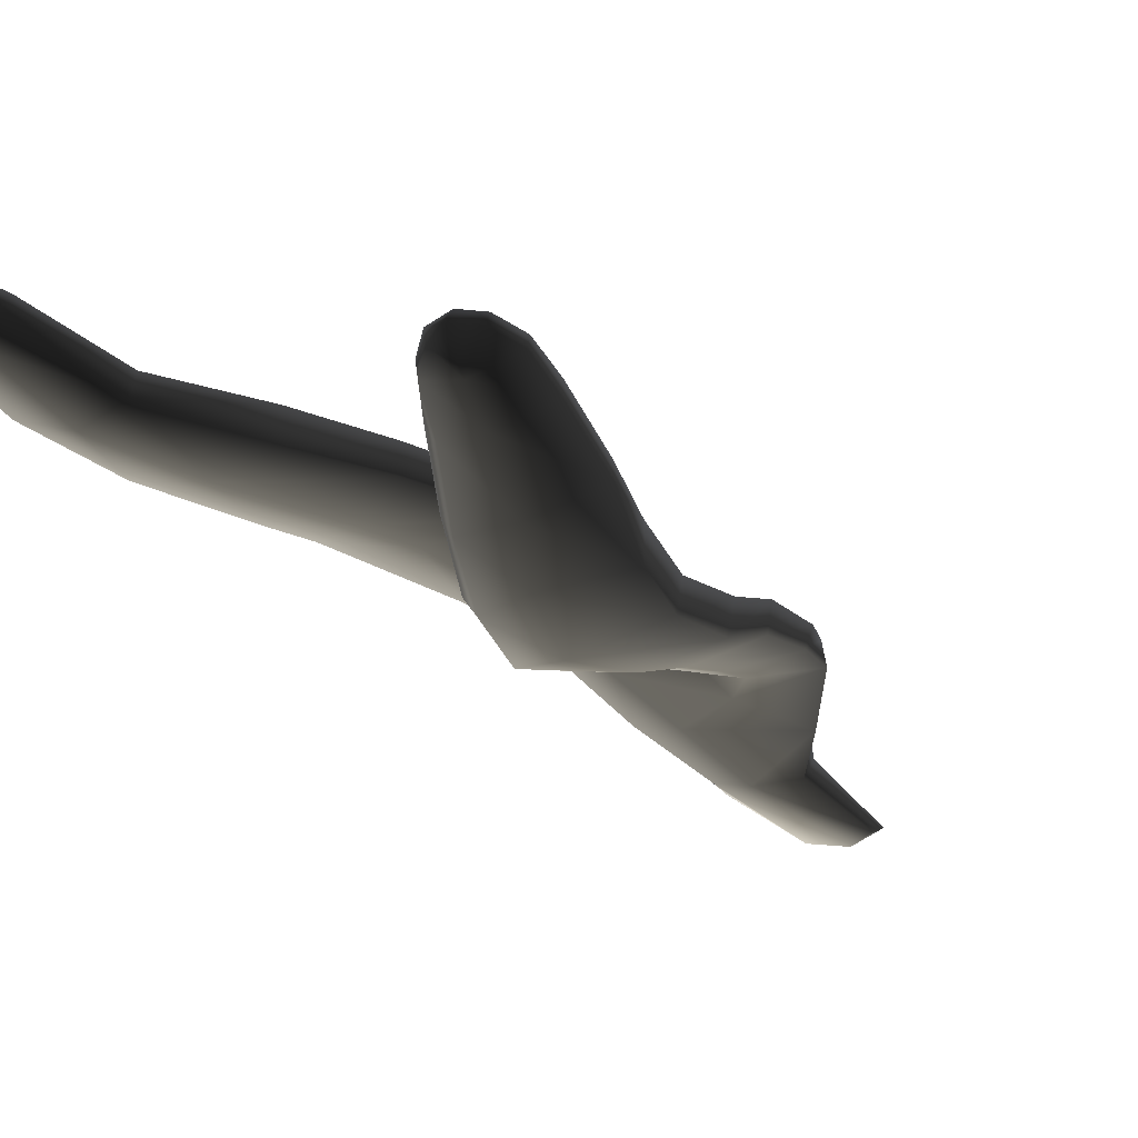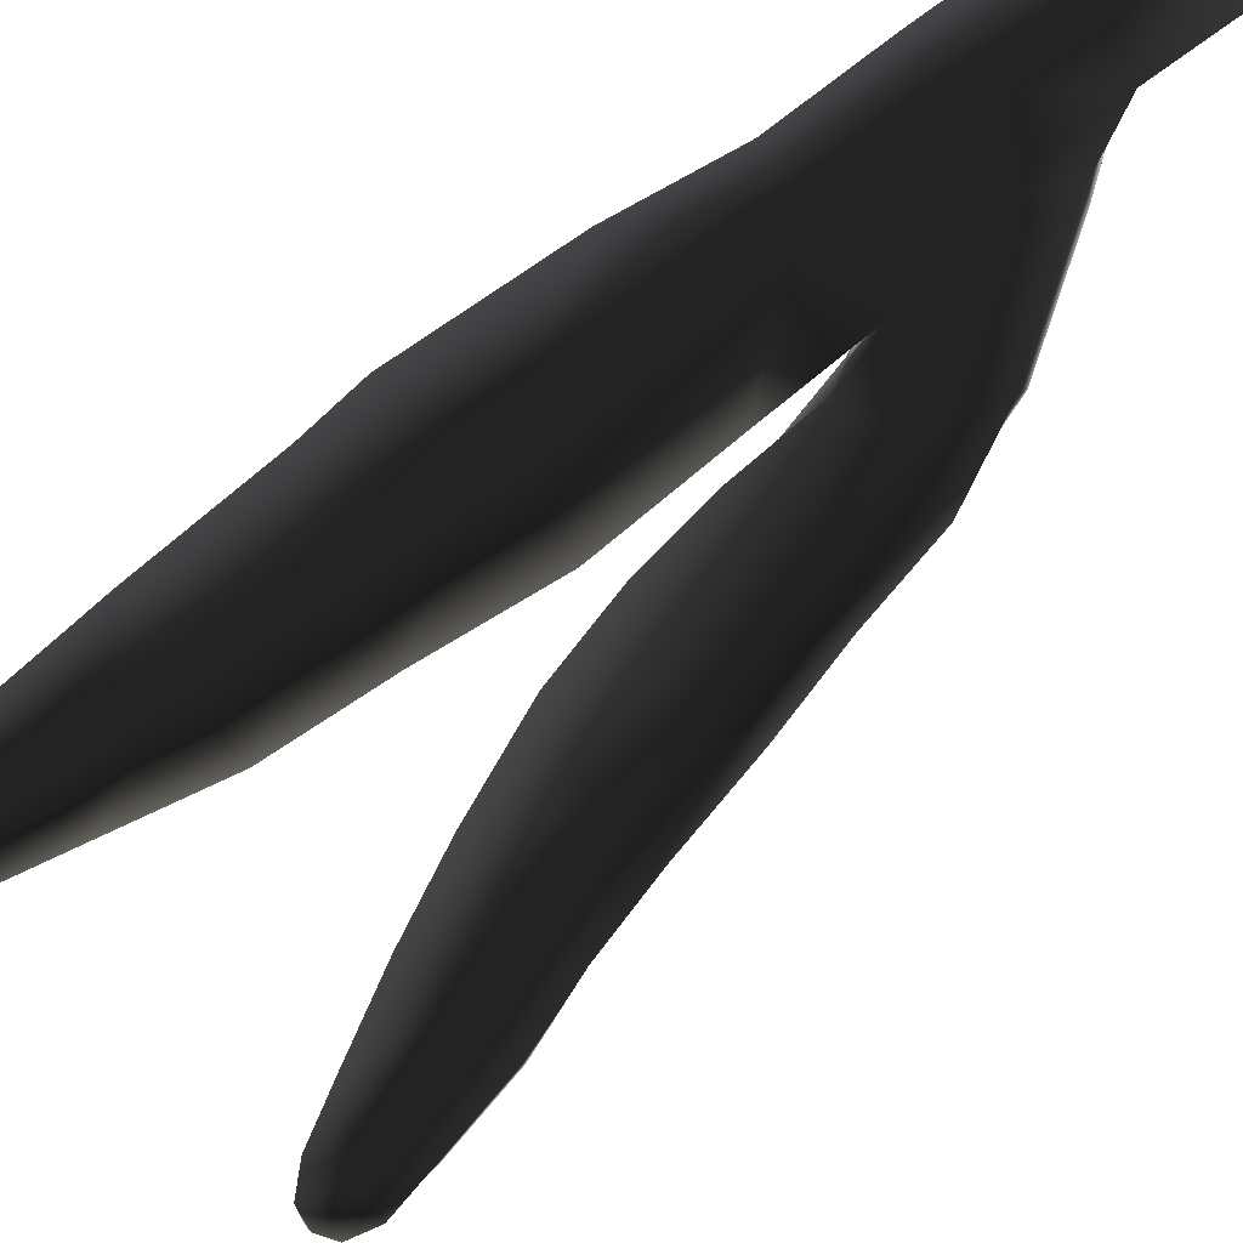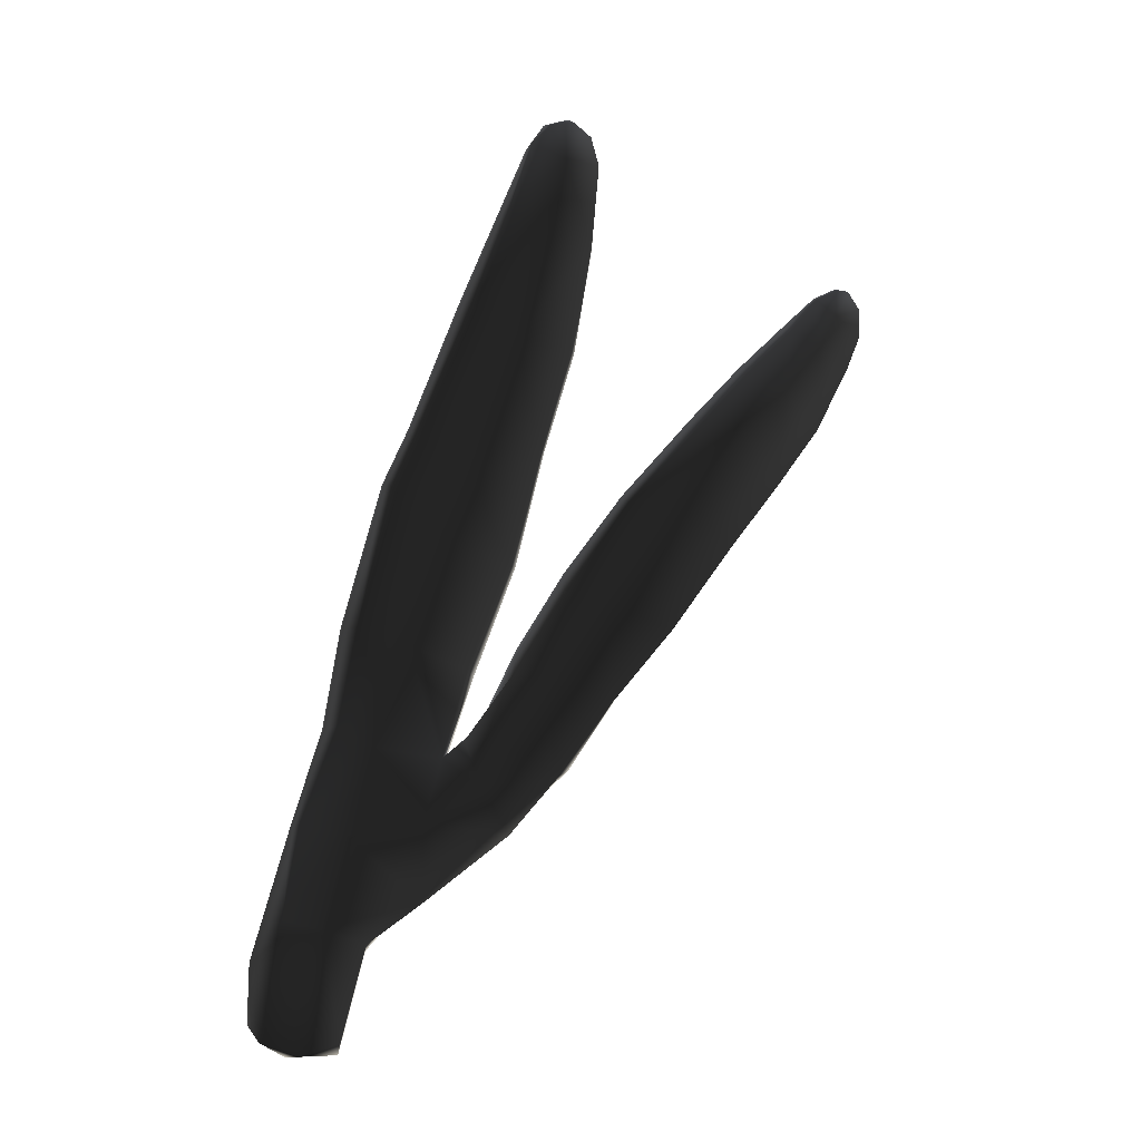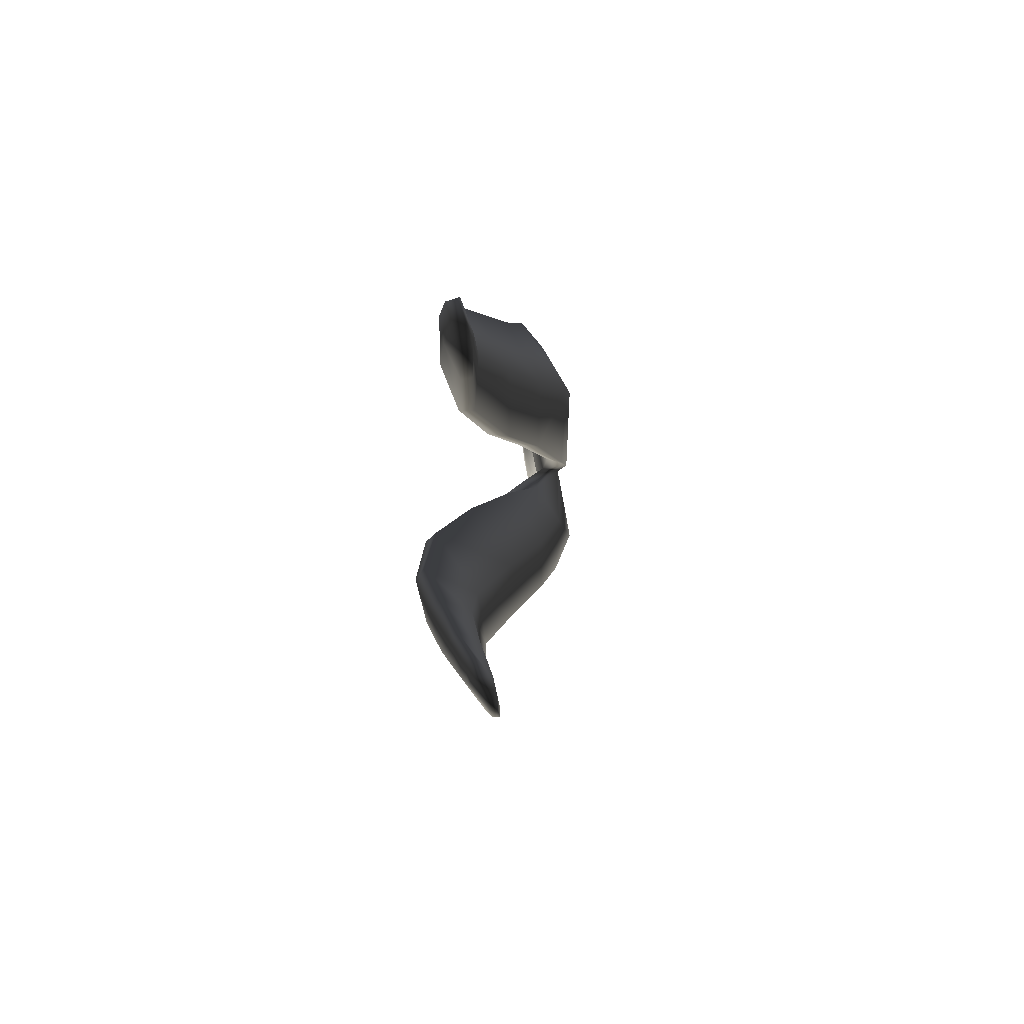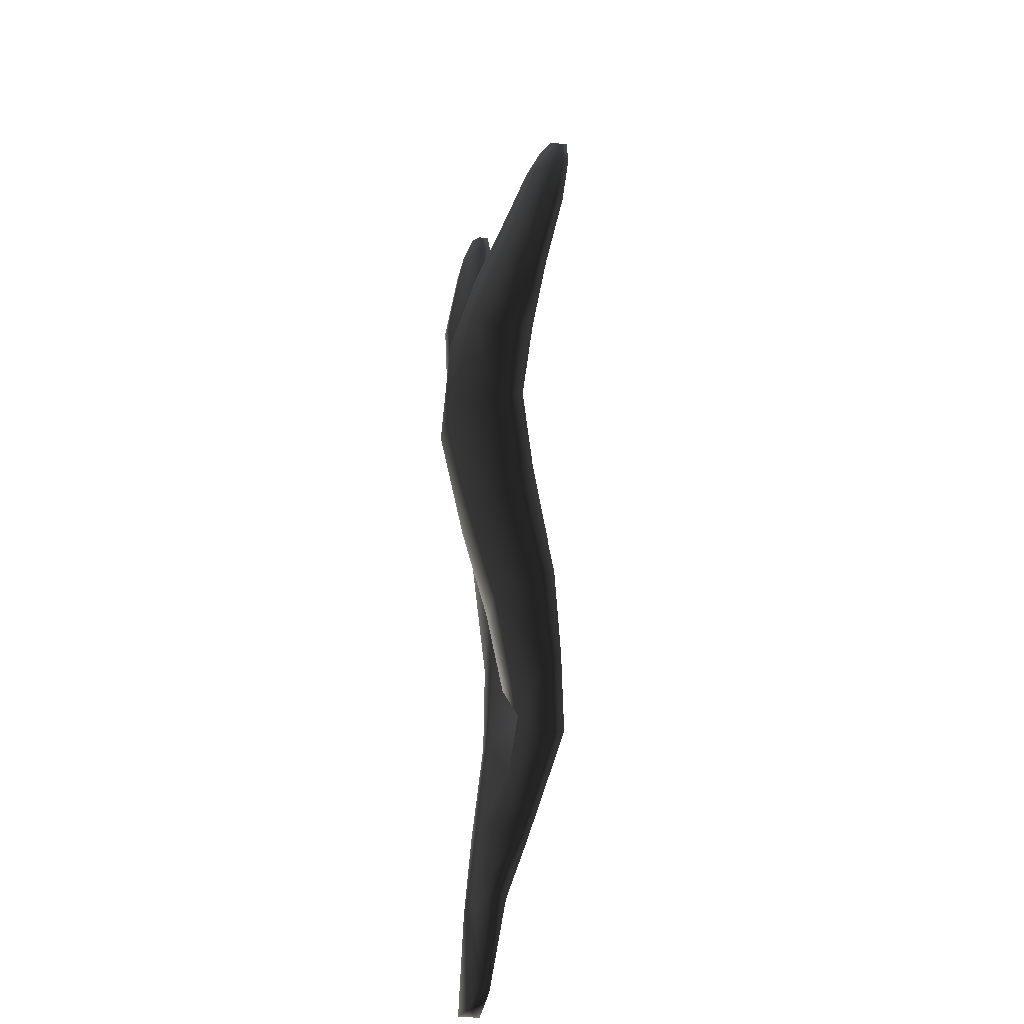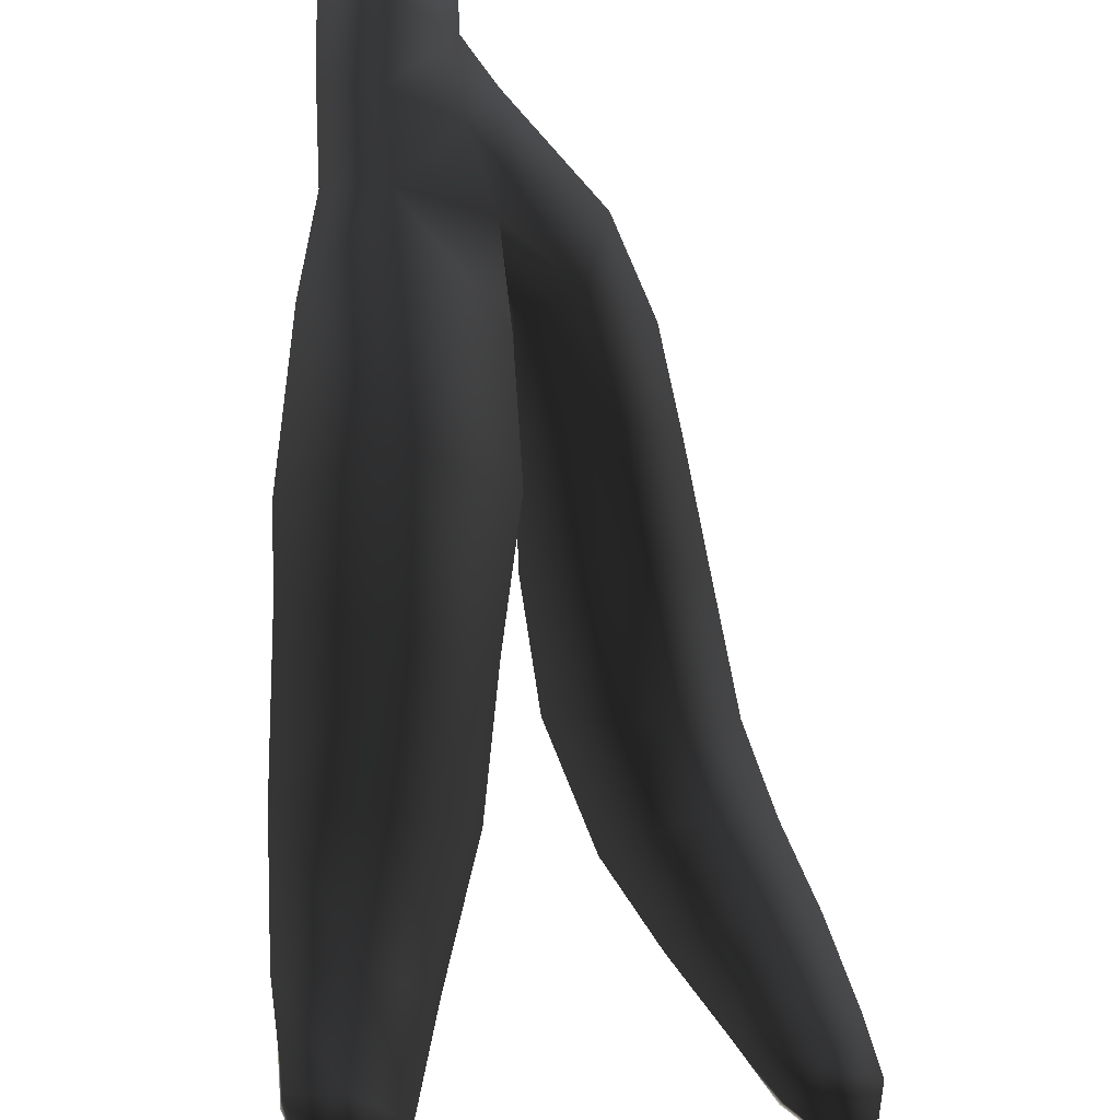
<metadata>
{"format":"obj","ext":"obj","renderer":"f3d","projection":"perspective","resolution":1024,"background":"white","views":[{"elev":-41.4,"azim":-131.3,"up":"+Z"},{"elev":74.9,"azim":-111.5,"up":"+Z"},{"elev":-15.7,"azim":147.1,"up":"+Y"},{"elev":69.9,"azim":-118.6,"up":"+Y"},{"elev":-43.8,"azim":-132.6,"up":"+Y"},{"elev":43.8,"azim":-168.0,"up":"+Z"}]}
</metadata>
<code>
g default
v 97.2 -1.87 -106.8
v 96.51 -1.833 -107.2
v 96.1 -0.2381 -107.2
v 96.84 -0.1359 -106.7
v 97.8 -0.4547 -106.6
v 97.8 -1.395 -106.6
v 96.52 1.463 -106.7
v 97.25 1.661 -106.7
v 95.66 1.335 -107.2
v 95.03 2.507 -107.5
v 96.08 3.07 -106.8
v 96.8 3.245 -106.9
v 95.55 4.832 -107
v 96.61 4.914 -107
v 94.49 4.247 -107.6
v 93.97 6.08 -108.1
v 95.08 6.437 -107.4
v 96.26 7.22 -107.7
v 94.69 8.303 -108.2
v 96.03 8.084 -108.1
v 93.81 7.892 -108.7
v 93.62 9.513 -109.3
v 94.49 9.911 -108.9
v 95.59 10.07 -108.9
v 94.37 11.31 -109.5
v 95.17 11.6 -109.4
v 93.66 11.15 -109.9
v 93.56 12.63 -110
v 94.16 12.67 -109.6
v 94.72 12.82 -109.6
v 94.05 13.46 -109.8
v 94.46 13.29 -109.7
v 93.71 13.17 -109.9
v 97.42 0.1728 -107
v 97.68 -1.671 -106.8
v 97.21 1.657 -107
v 96.7 3.265 -107.2
v 96.49 4.863 -107.4
v 96.23 7.13 -108
v 96.03 7.936 -108.4
v 95.57 9.941 -109.2
v 95.16 11.56 -109.7
v 94.75 12.85 -109.8
v 94.44 13.22 -109.9
v 94.05 13.32 -110
v 93.76 13.1 -110.1
v 93.65 12.58 -110.1
v 93.8 11.11 -110.1
v 93.88 9.371 -109.6
v 94.03 7.728 -108.9
v 94.2 6.026 -108.3
v 94.76 4.259 -107.9
v 95.13 2.811 -107.8
v 96.21 2.923 -107.5
v 95.78 4.605 -107.8
v 95.39 6.363 -108.2
v 95.14 7.371 -108.6
v 94.8 9.492 -109.5
v 94.6 11.15 -110
v 94.27 12.57 -110.1
v 95.47 0.5077 -107.3
v 95.14 1.785 -107.4
v 94 2.876 -108
v 93.95 1.793 -107.8
v 94.68 3.302 -108.2
v 93.23 2.669 -108.5
v 92.72 3.807 -109.2
v 93.42 4.042 -108.8
v 94.45 4.452 -108.9
v 92.97 5.145 -109.7
v 94.16 5.524 -109.8
v 92.2 4.867 -110.1
v 91.63 6.127 -110.9
v 92.37 6.564 -110.6
v 93.68 6.636 -110.8
v 91.87 7.488 -111
v 92.8 7.871 -111.4
v 91.04 7.163 -111.2
v 90.42 8.113 -111.4
v 91.12 8.485 -111.3
v 91.92 8.878 -111.5
v 90.52 9.371 -111.4
v 91.04 9.78 -111.7
v 89.84 9.212 -111.6
v 89.52 9.869 -111.7
v 90.1 9.975 -111.5
v 90.43 10.39 -111.7
v 89.7 10.56 -111.7
v 90.02 10.62 -111.8
v 89.5 10.32 -111.8
v 89.59 9.837 -111.8
v 89.59 10.31 -111.9
v 89.87 9.18 -111.8
v 90.45 8.058 -111.7
v 91.21 7.008 -111.6
v 91.84 6.014 -111.2
v 92.44 4.747 -110.4
v 92.97 3.648 -109.4
v 93.47 2.561 -108.7
v 94.04 1.631 -108.1
v 95.33 0.516 -107.6
v 96.22 -0.1701 -107.4
v 96.55 -1.653 -107.3
v 97.12 -1.872 -107.1
v 96.9 0.04004 -107.2
v 96.57 1.507 -107.3
v 95.42 1.763 -107.7
v 94.64 2.32 -108.2
v 94.36 2.896 -108.6
v 93.89 3.918 -109.4
v 93.52 4.985 -110.3
v 92.9 6.506 -111.4
v 92 7.702 -111.8
v 91.23 8.479 -111.9
v 90.51 9.469 -111.9
v 90.14 10.07 -111.9
v 89.82 10.6 -111.9
v 90.09 10.54 -111.9
v 90.49 10.3 -111.8
v 91 9.671 -111.8
v 91.91 8.726 -111.8
v 92.75 7.73 -111.6
v 93.66 6.498 -111
v 94.19 5.193 -110
v 94.57 4.036 -109
v 95 3.03 -108.3
g seaweed4 group5 kelp foliage6
f 1 2 4
f 4 2 3
f 1 4 6
f 6 4 5
f 7 8 4
f 4 8 5
f 4 3 7
f 7 3 9
f 7 9 11
f 11 9 10
f 7 11 8
f 8 11 12
f 13 14 11
f 11 14 12
f 10 15 11
f 11 15 13
f 15 16 13
f 13 16 17
f 13 17 14
f 14 17 18
f 17 19 18
f 18 19 20
f 16 21 17
f 17 21 19
f 21 22 19
f 19 22 23
f 23 24 19
f 19 24 20
f 23 25 24
f 24 25 26
f 22 27 23
f 23 27 25
f 27 28 25
f 25 28 29
f 25 29 26
f 26 29 30
f 31 32 29
f 29 32 30
f 28 33 29
f 29 33 31
f 34 35 5
f 5 35 6
f 5 8 34
f 34 8 36
f 8 12 36
f 36 12 37
f 12 14 37
f 37 14 38
f 14 18 38
f 38 18 39
f 18 20 39
f 39 20 40
f 24 41 20
f 20 41 40
f 24 26 41
f 41 26 42
f 26 30 42
f 42 30 43
f 30 32 43
f 43 32 44
f 32 31 44
f 44 31 45
f 31 33 45
f 45 33 46
f 33 28 46
f 46 28 47
f 28 27 47
f 47 27 48
f 27 22 48
f 48 22 49
f 22 21 49
f 49 21 50
f 21 16 50
f 50 16 51
f 16 15 51
f 51 15 52
f 10 53 15
f 15 53 52
f 52 53 55
f 55 53 54
f 54 37 55
f 55 37 38
f 39 56 38
f 38 56 55
f 56 51 55
f 55 51 52
f 40 57 39
f 39 57 56
f 56 57 51
f 51 57 50
f 41 58 40
f 40 58 57
f 57 58 50
f 50 58 49
f 49 58 48
f 48 58 59
f 58 41 59
f 59 41 42
f 43 60 42
f 42 60 59
f 59 60 48
f 48 60 47
f 47 60 46
f 46 60 45
f 43 44 60
f 60 44 45
f 3 61 9
f 9 61 62
f 61 64 62
f 9 62 10
f 62 63 10
f 10 63 65
f 62 64 63
f 63 64 66
f 63 66 68
f 68 66 67
f 63 68 65
f 65 68 69
f 68 70 69
f 69 70 71
f 68 67 70
f 70 67 72
f 70 72 74
f 74 72 73
f 74 75 70
f 70 75 71
f 76 77 74
f 74 77 75
f 74 73 76
f 76 73 78
f 76 78 80
f 80 78 79
f 80 81 76
f 76 81 77
f 82 83 80
f 80 83 81
f 80 79 82
f 82 79 84
f 82 84 86
f 86 84 85
f 82 86 83
f 83 86 87
f 88 89 86
f 86 89 87
f 85 90 86
f 86 90 88
f 91 92 85
f 85 92 90
f 85 84 91
f 91 84 93
f 84 79 93
f 93 79 94
f 79 78 94
f 94 78 95
f 78 73 95
f 95 73 96
f 73 72 96
f 96 72 97
f 72 67 97
f 97 67 98
f 67 66 98
f 98 66 99
f 66 64 99
f 99 64 100
f 61 101 64
f 64 101 100
f 3 102 61
f 61 102 101
f 2 103 3
f 3 103 102
f 102 103 105
f 105 103 104
f 104 35 105
f 105 35 34
f 36 106 34
f 34 106 105
f 37 54 36
f 36 54 106
f 102 105 101
f 101 105 106
f 101 106 107
f 107 106 54
f 54 53 107
f 101 107 100
f 100 107 108
f 100 108 99
f 99 108 109
f 109 110 99
f 99 110 98
f 110 111 98
f 98 111 97
f 111 112 97
f 97 112 96
f 112 113 96
f 96 113 95
f 113 114 95
f 95 114 94
f 114 115 94
f 94 115 93
f 115 116 93
f 93 116 91
f 91 116 92
f 92 116 117
f 117 88 92
f 92 88 90
f 88 117 89
f 89 117 118
f 89 118 87
f 87 118 119
f 87 119 83
f 83 119 120
f 83 120 81
f 81 120 121
f 81 121 77
f 77 121 122
f 77 122 75
f 75 122 123
f 75 123 71
f 71 123 124
f 71 124 69
f 69 124 125
f 69 125 65
f 65 125 126
f 126 53 65
f 65 53 10
f 107 53 108
f 108 53 126
f 108 126 109
f 126 125 109
f 109 125 110
f 125 124 110
f 110 124 111
f 124 123 111
f 111 123 112
f 123 122 112
f 112 122 113
f 122 121 113
f 113 121 114
f 121 120 114
f 114 120 115
f 120 119 115
f 115 119 116
f 119 118 116
f 116 118 117
f 6 35 1
f 1 35 104
f 103 2 104
f 104 2 1

</code>
